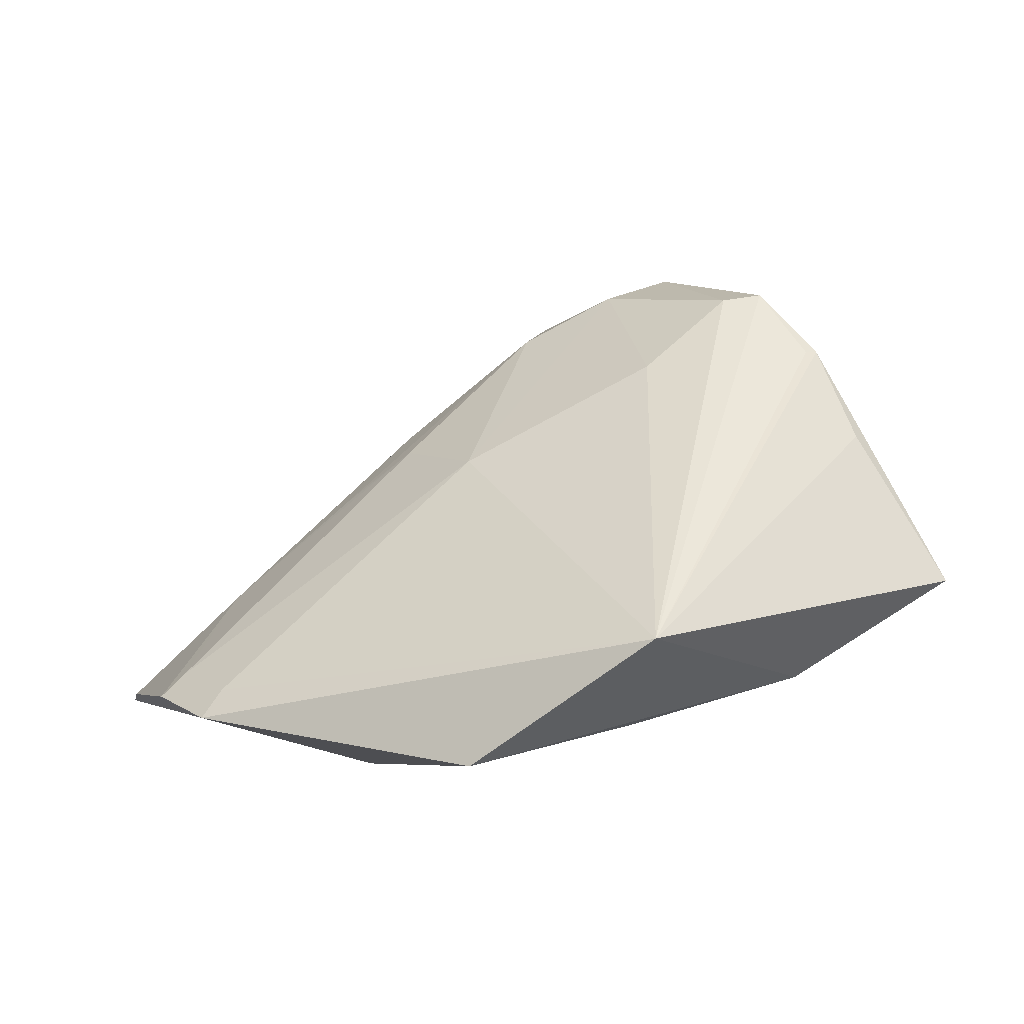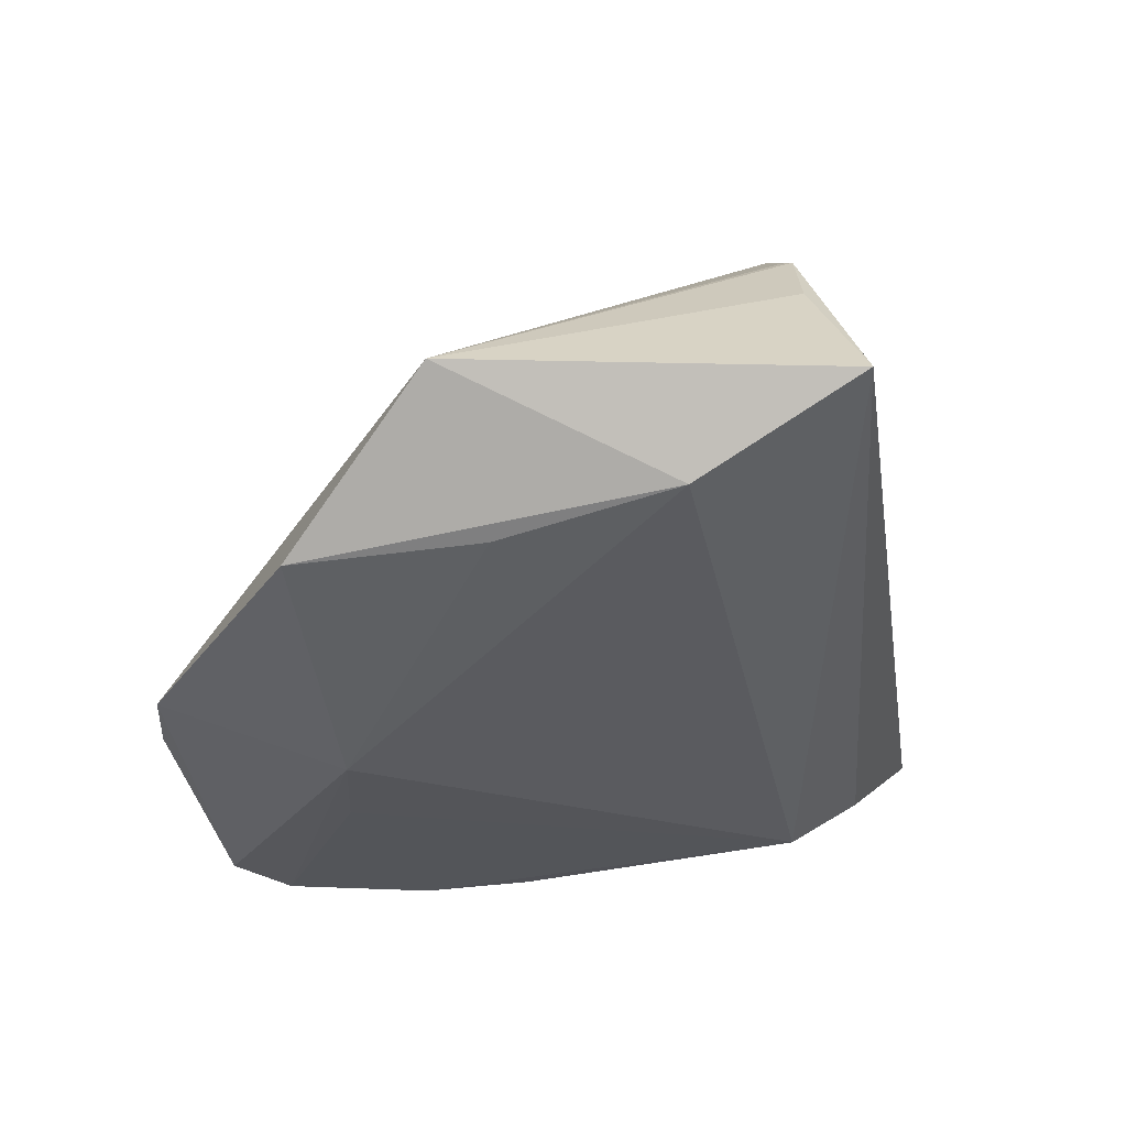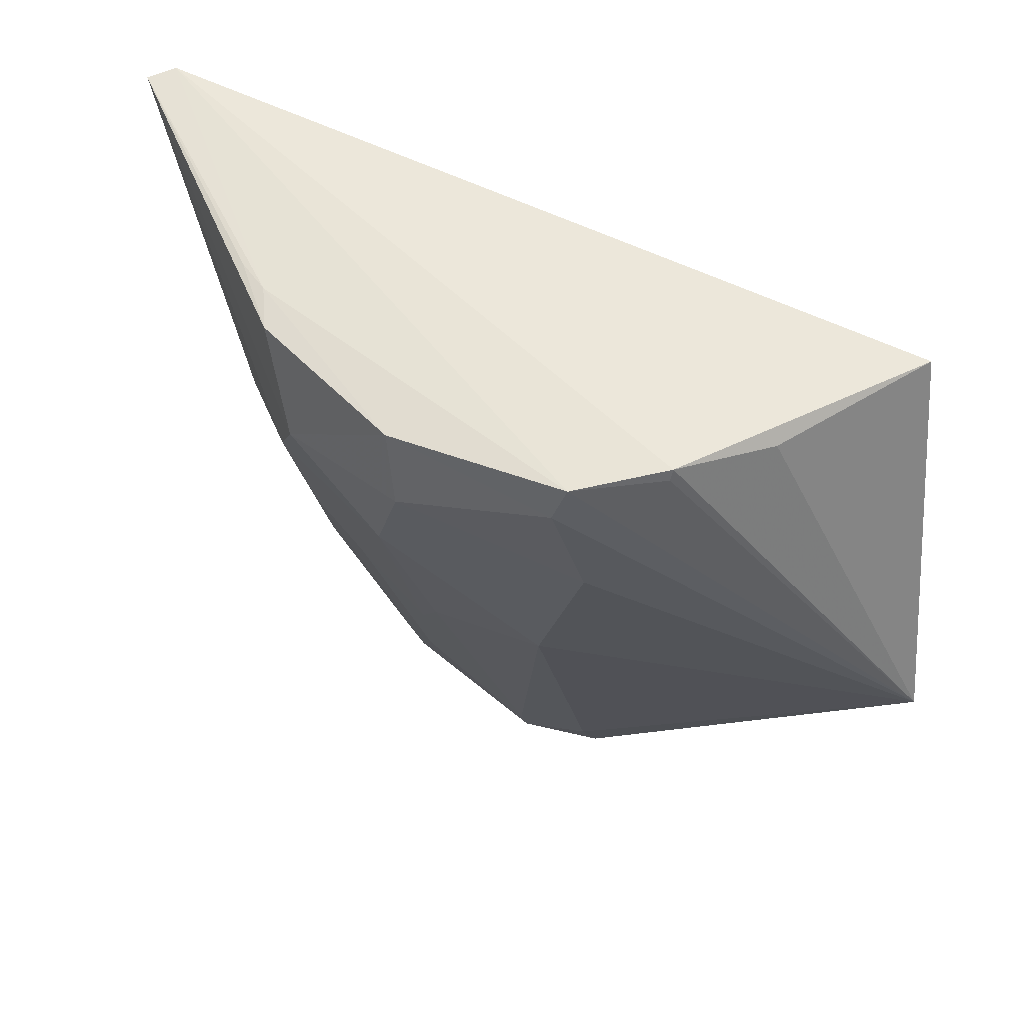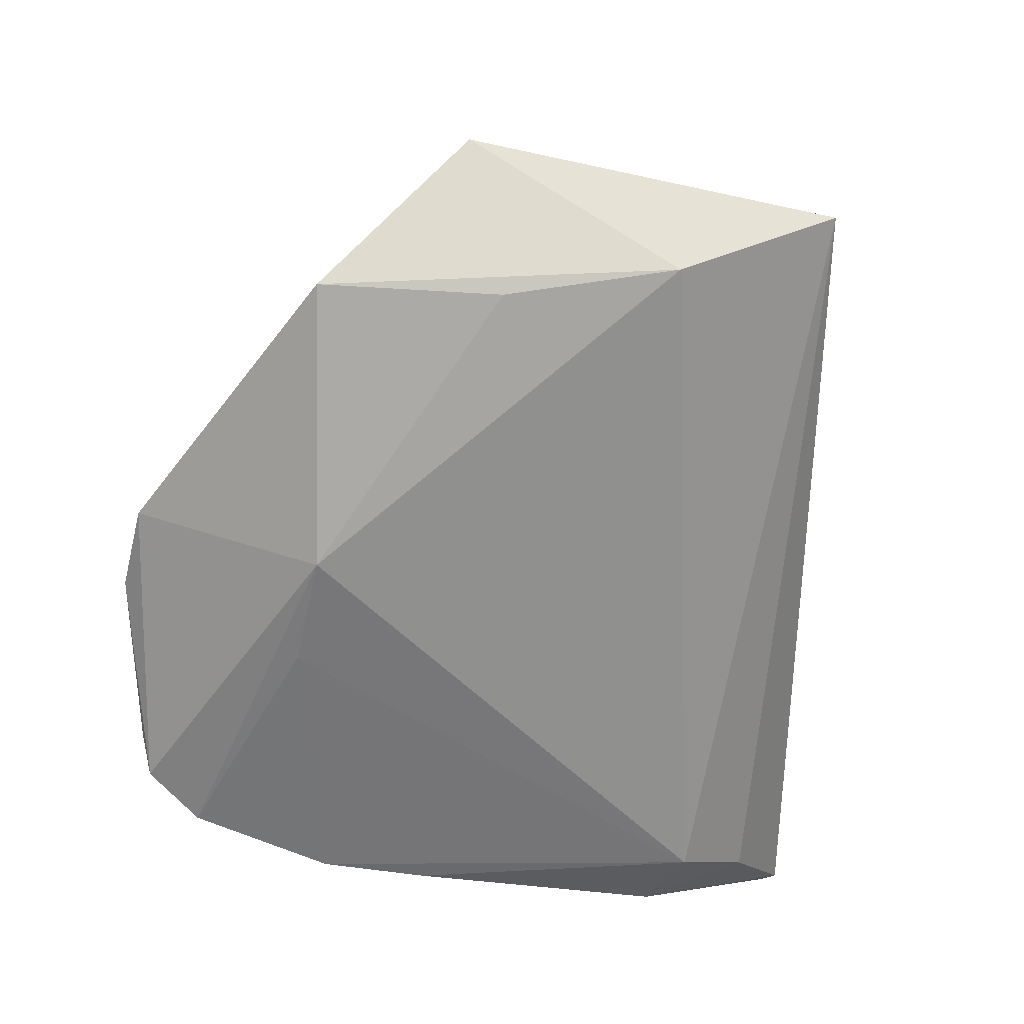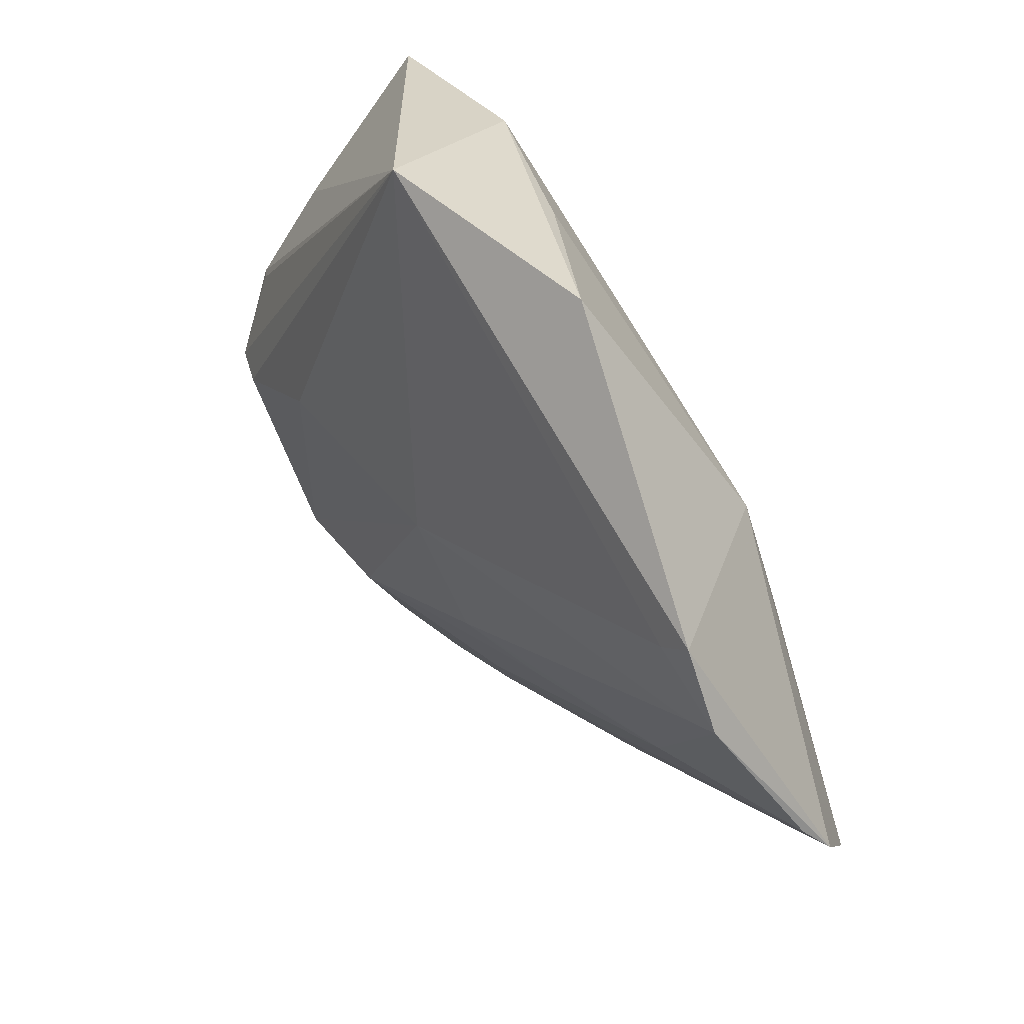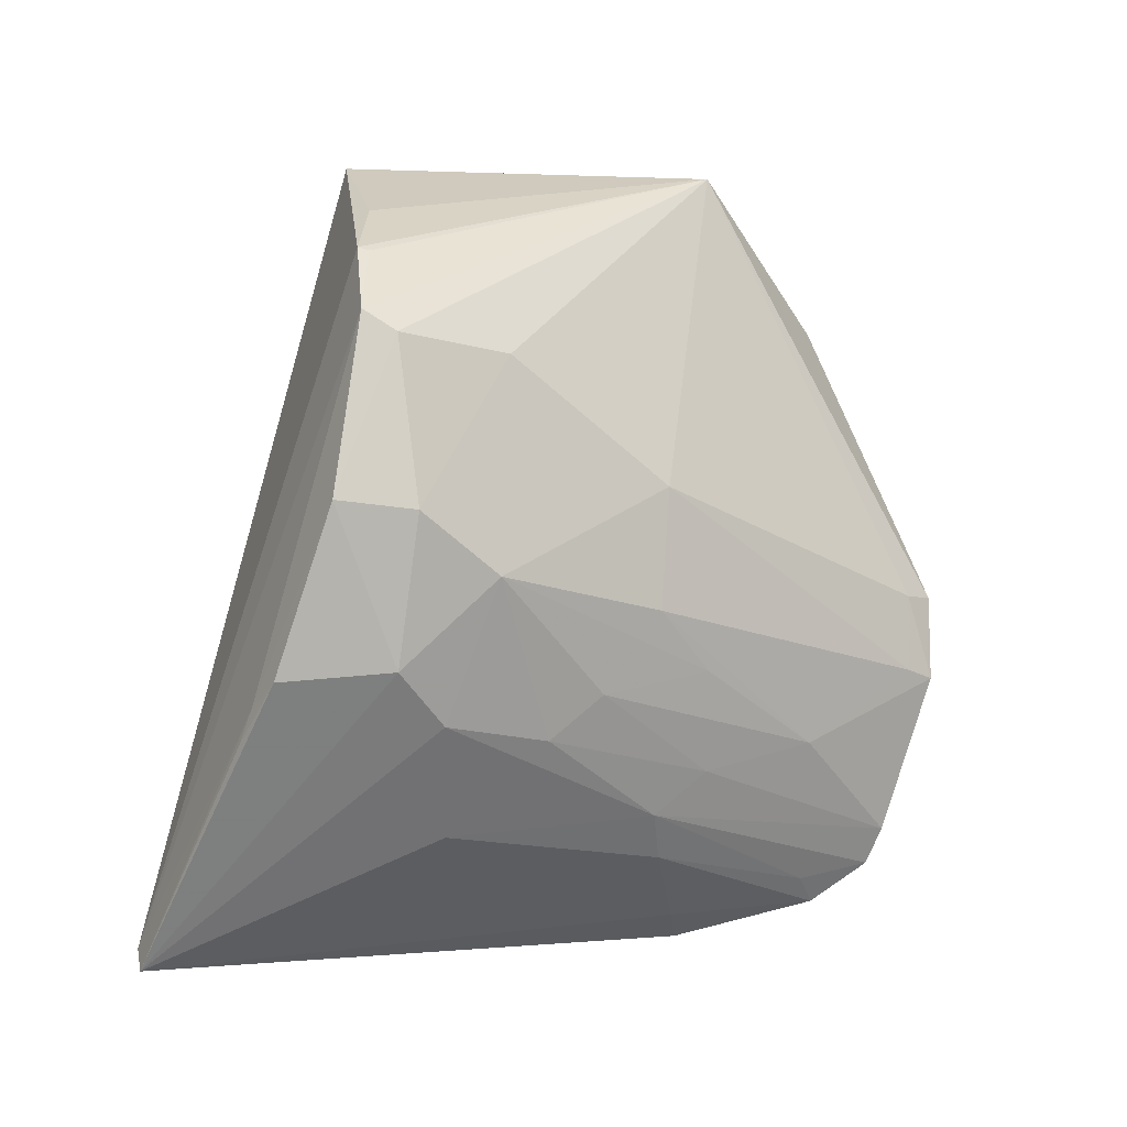
<metadata>
{"format":"obj","ext":"obj","renderer":"f3d","projection":"perspective","resolution":1024,"background":"white","views":[{"elev":10.4,"azim":56.7,"up":"+Z"},{"elev":-28.7,"azim":88.9,"up":"+Z"},{"elev":30.8,"azim":27.2,"up":"+Y"},{"elev":-60.9,"azim":79.3,"up":"+Z"},{"elev":-61.3,"azim":109.6,"up":"+Y"},{"elev":78.8,"azim":-86.3,"up":"+Z"}]}
</metadata>
<code>
v 0.02016 0.07713 0.1668
v 0.04125 0.04992 0.143
v 0.03996 0.08196 0.1435
v -0.02107 0.08182 0.1318
v -0.01399 0.03045 0.1289
v -0.02936 0.09381 0.1429
v 0.02662 0.07835 0.1622
v -0.0005704 0.02698 0.1323
v 0.008266 0.04314 0.1257
v -0.02382 0.08821 0.1367
v -0.00745 0.07244 0.1615
v -0.02472 0.04853 0.1282
v 0.02638 0.07737 0.1622
v 0.03212 0.07836 0.1553
v 0.01079 0.05198 0.1526
v 0.0308 0.03939 0.1318
v 0.006776 0.0274 0.132
v 0.03584 0.0688 0.136
v -0.02789 0.07979 0.1345
v -0.008967 0.08197 0.1621
v 0.000636 0.06496 0.1616
v -0.03125 0.09317 0.1445
v -0.01869 0.05071 0.1391
v -0.02076 0.03639 0.1271
v -0.001467 0.04285 0.1261
v 0.0189 0.06551 0.161
v -0.01703 0.03161 0.1275
v 0.006456 0.02951 0.1341
v 0.0321 0.05454 0.1332
v -0.02534 0.05766 0.1294
v 0.004746 0.07809 0.167
v -0.01093 0.06054 0.1524
v -0.007878 0.03818 0.1384
v 0.0004593 0.05201 0.152
v -0.0107 0.08386 0.1593
v -0.02307 0.04909 0.132
v 0.01861 0.07421 0.1664
v 0.004685 0.07149 0.1656
v -0.01899 0.03762 0.1298
v -0.01097 0.06872 0.1574
v -0.01547 0.05138 0.1429
v -0.01145 0.04719 0.1427
v -0.006803 0.05631 0.152
v -0.0002409 0.02918 0.1341
v -0.003564 0.04764 0.1472
v -0.01347 0.08479 0.1579
v -0.01898 0.06852 0.1491
f 7 6 1
f 7 3 6
f 10 6 3
f 10 3 4
f 13 7 1
f 13 1 2
f 13 2 7
f 14 7 2
f 14 2 3
f 14 3 7
f 17 9 16
f 17 16 2
f 18 9 4
f 18 4 3
f 18 3 2
f 18 2 16
f 19 10 4
f 19 6 10
f 22 19 12
f 22 6 19
f 22 11 20
f 25 12 4
f 25 4 9
f 25 24 12
f 25 9 24
f 26 15 2
f 27 17 8
f 27 8 5
f 27 9 17
f 27 24 9
f 28 8 17
f 28 17 2
f 28 2 15
f 29 18 16
f 29 16 9
f 29 9 18
f 30 19 4
f 30 4 12
f 30 12 19
f 31 20 11
f 33 5 8
f 34 15 21
f 35 1 6
f 35 6 22
f 35 31 1
f 35 20 31
f 36 22 12
f 36 24 23
f 36 12 24
f 37 26 2
f 37 2 1
f 37 1 31
f 38 21 15
f 38 15 26
f 38 26 37
f 38 37 31
f 38 31 11
f 38 11 21
f 39 23 24
f 39 24 27
f 40 32 21
f 40 21 11
f 40 11 22
f 41 27 5
f 41 39 27
f 41 23 39
f 41 32 40
f 42 5 33
f 42 41 5
f 42 32 41
f 43 21 32
f 43 42 33
f 43 32 42
f 44 15 34
f 44 28 15
f 44 8 28
f 44 34 33
f 44 33 8
f 45 34 21
f 45 33 34
f 45 43 33
f 45 21 43
f 46 35 22
f 46 22 20
f 46 20 35
f 47 36 23
f 47 22 36
f 47 40 22
f 47 41 40
f 47 23 41

</code>
